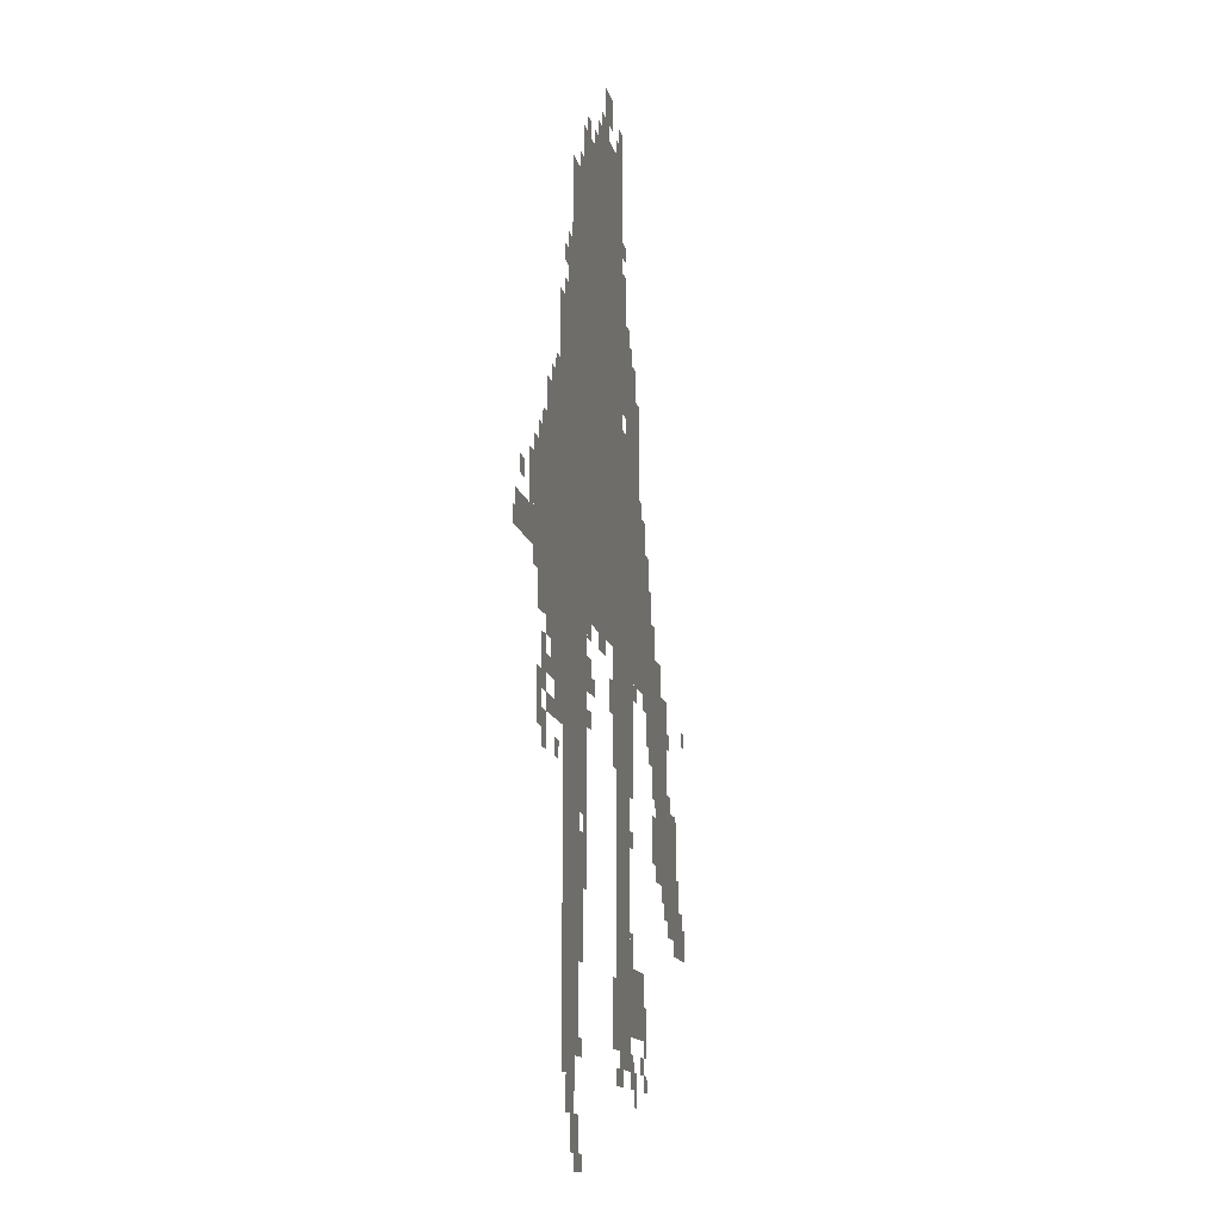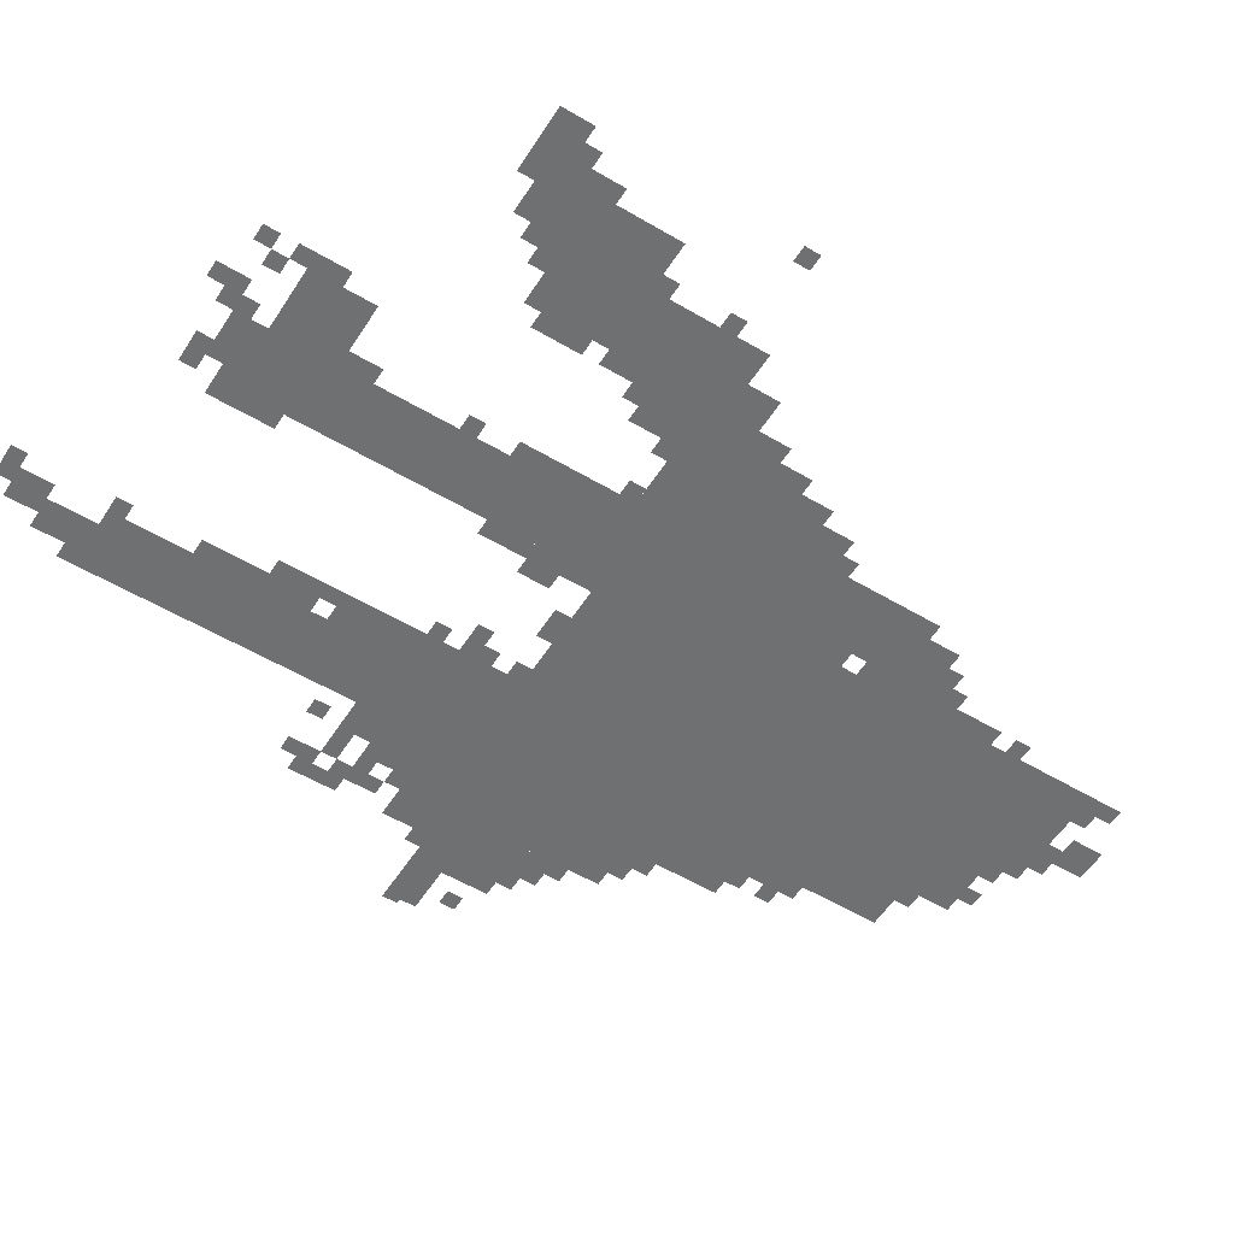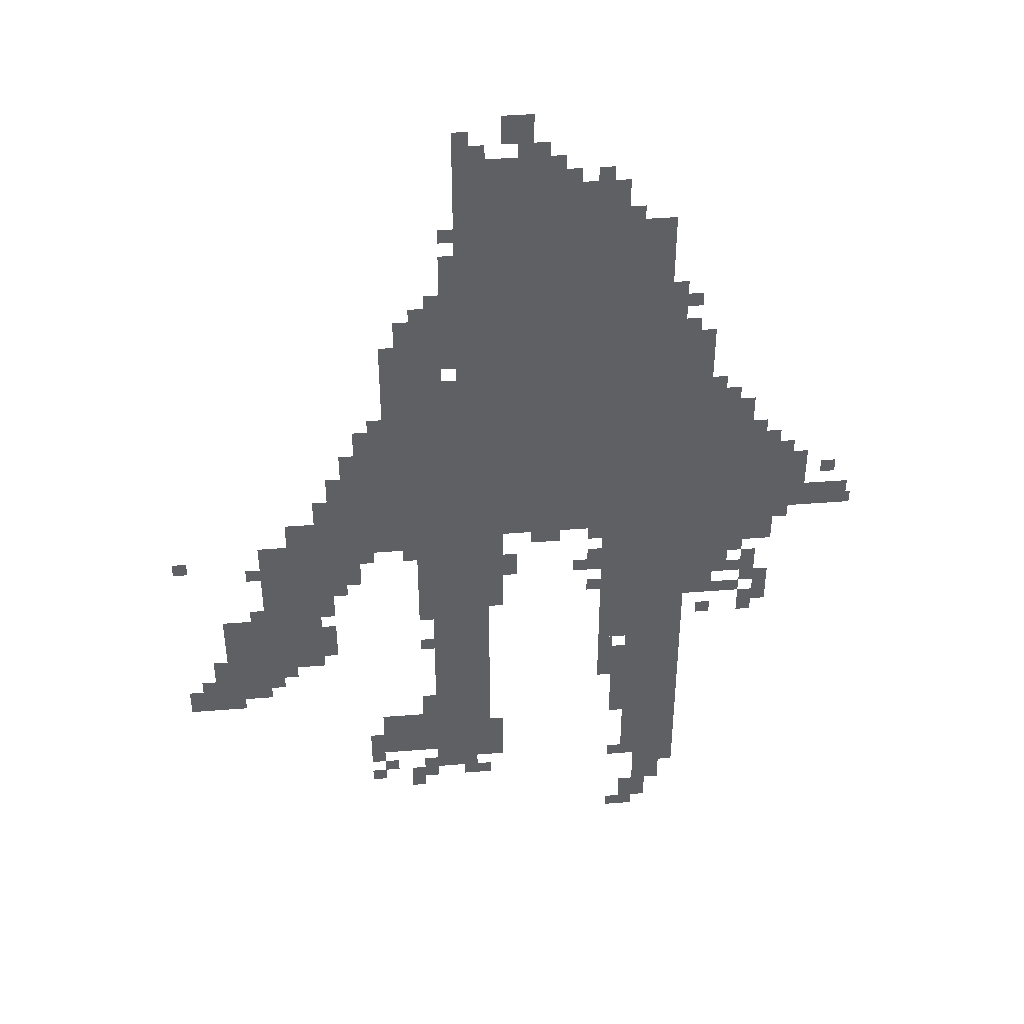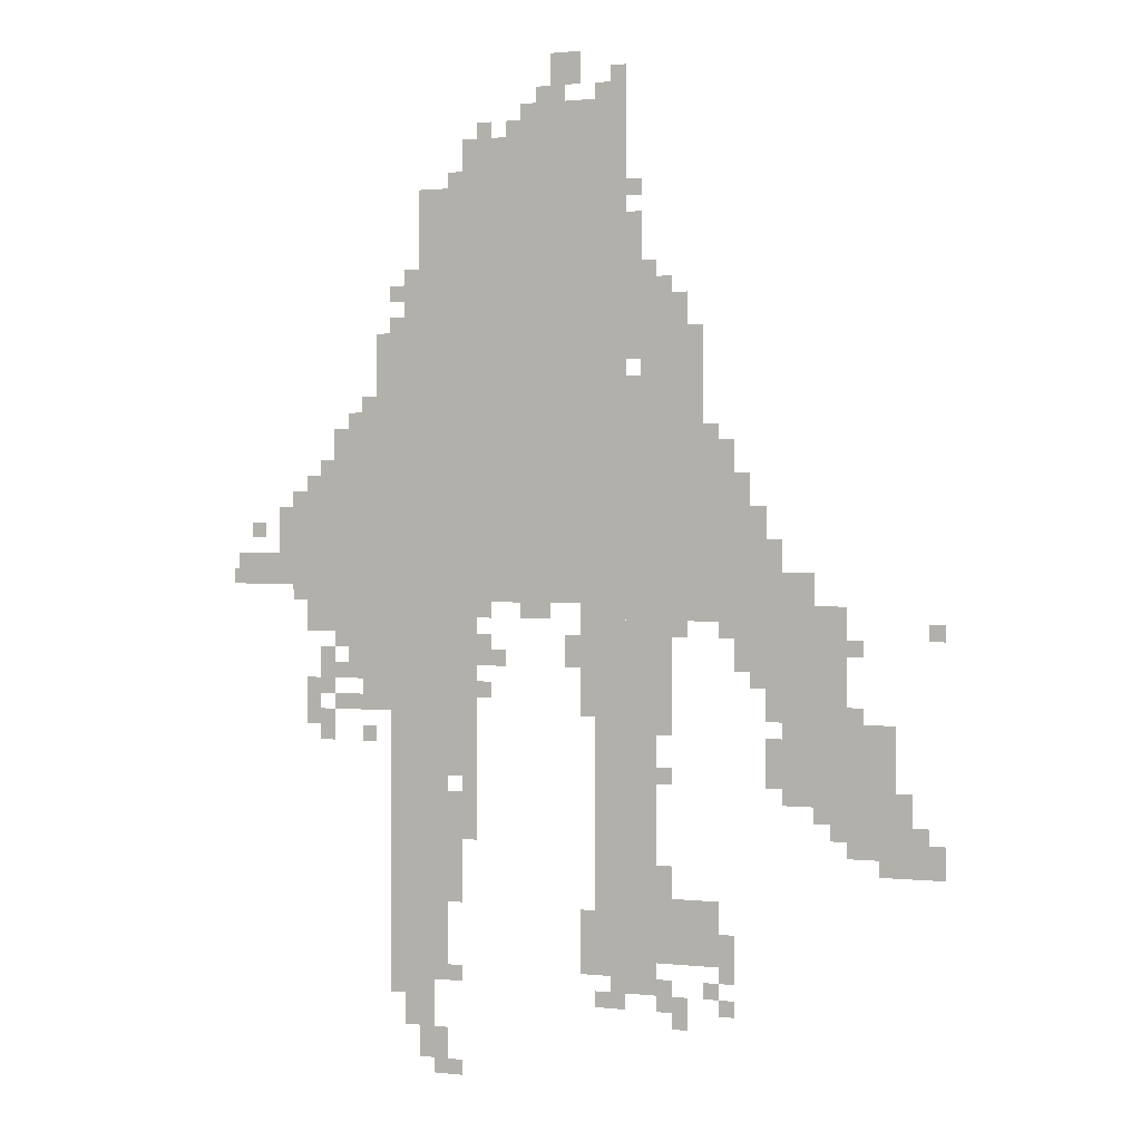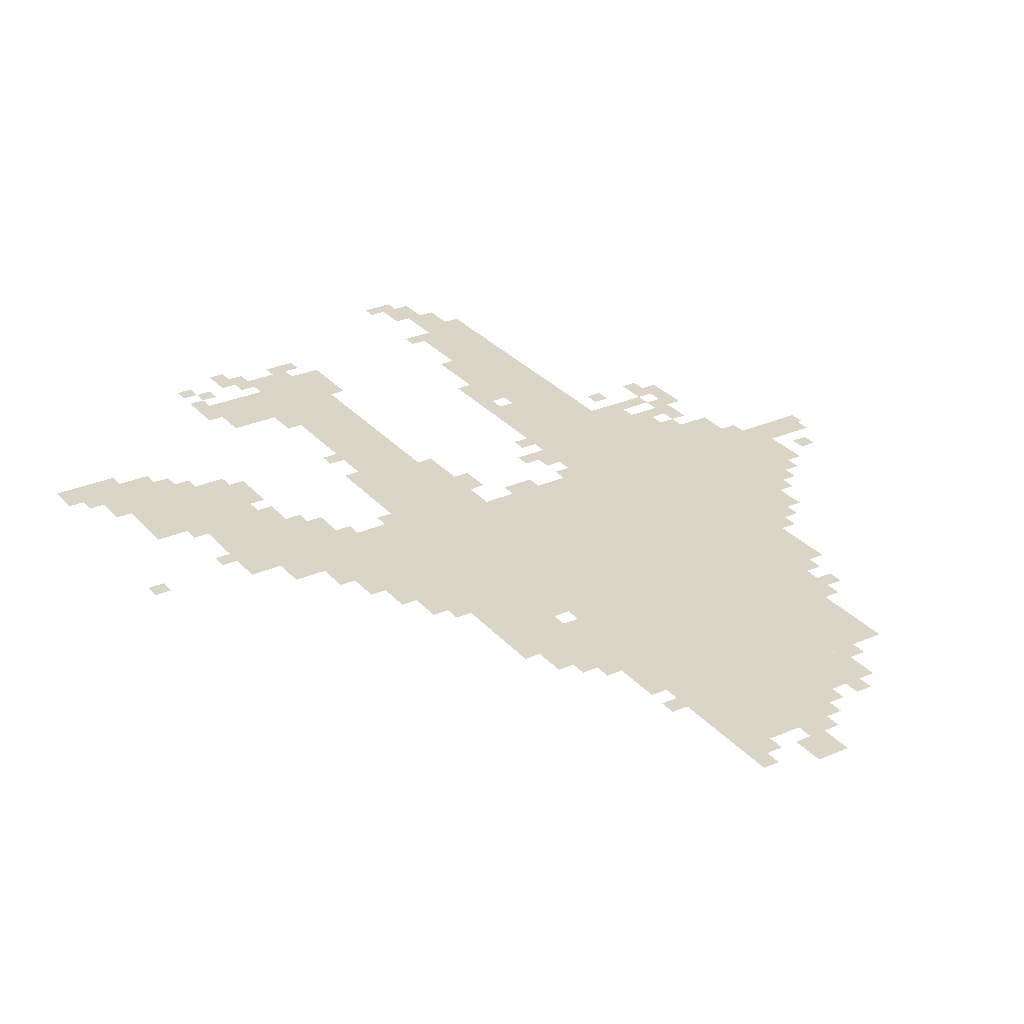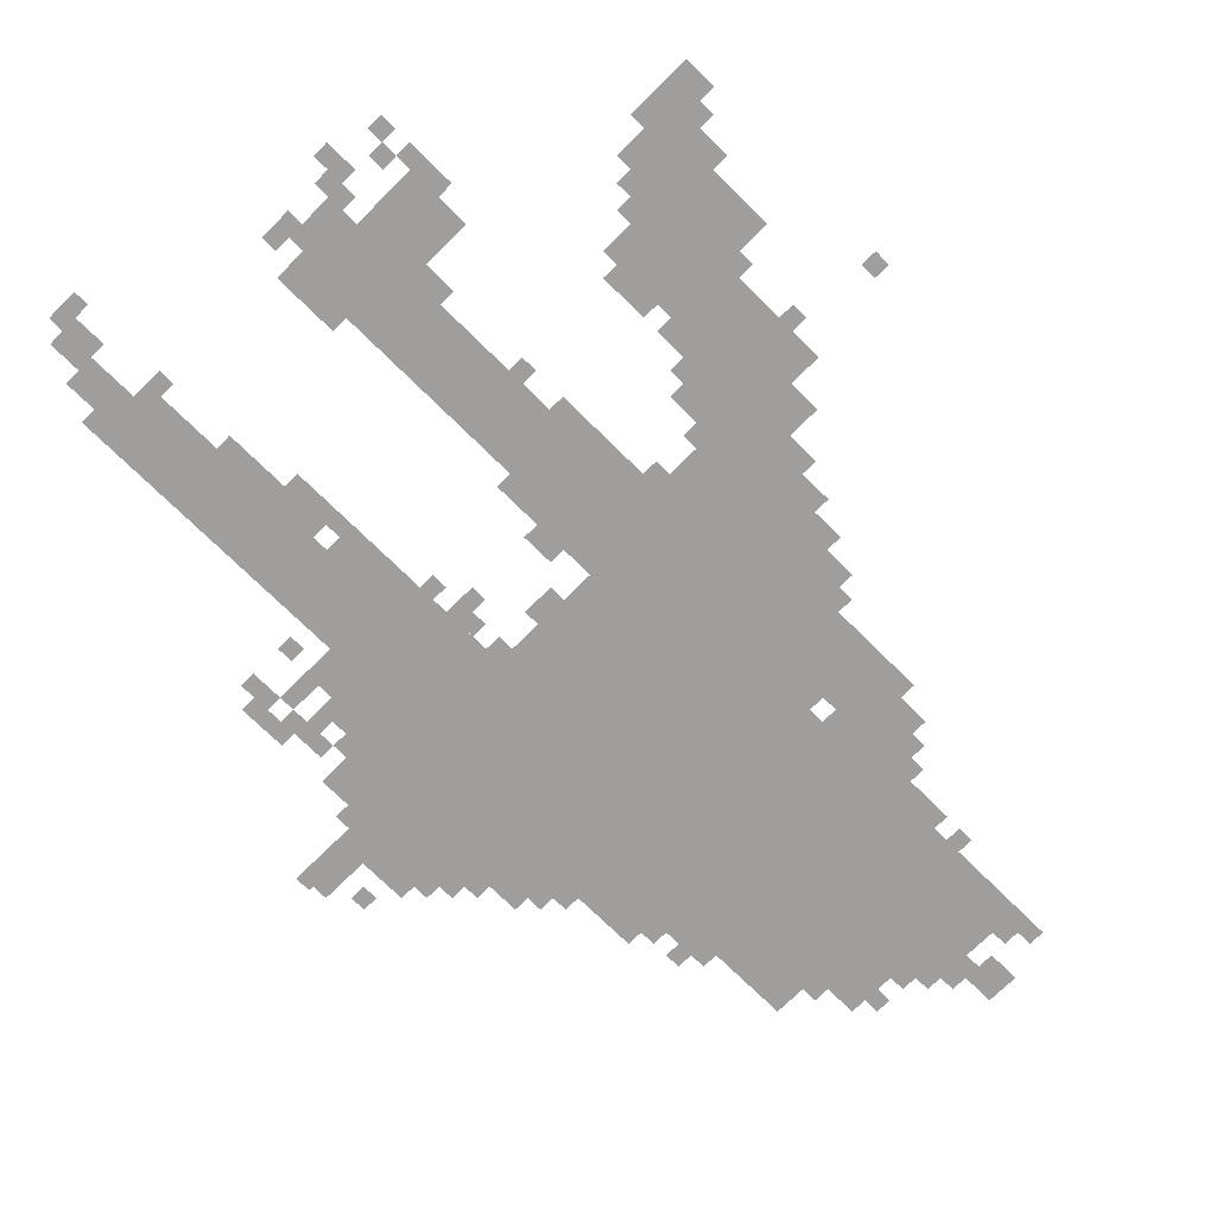
<metadata>
{"format":"obj","ext":"obj","renderer":"f3d","projection":"perspective","resolution":1024,"background":"white","views":[{"elev":-13.2,"azim":-78.3,"up":"+Y"},{"elev":-54.9,"azim":57.9,"up":"+Z"},{"elev":42.7,"azim":174.6,"up":"+Y"},{"elev":1.2,"azim":21.9,"up":"+Y"},{"elev":29.5,"azim":147.4,"up":"+Z"},{"elev":-71.0,"azim":45.0,"up":"+Z"}]}
</metadata>
<code>
g kuersike_2_rw-mesh
v -640 959 0
v -640 1375 0
v -1088 1375 0
v -1088 959 0
v -640 1375 0
v -640 1791 0
v -1088 1791 0
v -1088 1375 0
v -416 927 0
v -416 1279 0
v -640 1279 0
v -640 927 0
v -1088 959 0
v -1088 1311 0
v -1280 1311 0
v -1280 959 0
v -1024 191 0
v -1024 575 0
v -1152 575 0
v -1152 191 0
v -1024 575 0
v -1024 959 0
v -1152 959 0
v -1152 575 0
v -576 543 0
v -576 927 0
v -672 927 0
v -672 543 0
v -96 575 0
v -96 735 0
v -320 735 0
v -320 575 0
v -640 1791 0
v -640 1951 0
v -864 1951 0
v -864 1791 0
v -192 735 0
v -192 959 0
v -352 959 0
v -352 735 0
v -576 191 0
v -576 543 0
v -672 543 0
v -672 191 0
v -480 1279 0
v -480 1503 0
v -608 1503 0
v -608 1279 0
v -1280 959 0
v -1280 1183 0
v -1376 1183 0
v -1376 959 0
v -1088 1311 0
v -1088 1503 0
v -1184 1503 0
v -1184 1311 0
v -448 255 0
v -448 383 0
v -576 383 0
v -576 255 0
v -864 1791 0
v -864 1887 0
v -992 1887 0
v -992 1791 0
v -672 575 0
v -672 959 0
v -704 959 0
v -704 575 0
v -960 767 0
v -960 959 0
v -1024 959 0
v -1024 767 0
v -672 223 0
v -672 575 0
v -704 575 0
v -704 223 0
v -960 607 0
v -960 767 0
v -1024 767 0
v -1024 607 0
v -352 991 0
v -352 1151 0
v -416 1151 0
v -416 991 0
v -352 831 0
v -352 991 0
v -416 991 0
v -416 831 0
v -32 447 0
v -32 543 0
v -128 543 0
v -128 447 0
v -1216 895 0
v -1216 959 0
v -1344 959 0
v -1344 895 0
v -1376 991 0
v -1376 1055 0
v -1504 1055 0
v -1504 991 0
v -1152 831 0
v -1152 959 0
v -1216 959 0
v -1216 831 0
v -256 959 0
v -256 1023 0
v -352 1023 0
v -352 959 0
v -544 1503 0
v -544 1599 0
v -608 1599 0
v -608 1503 0
v -1152 735 0
v -1152 831 0
v -1216 831 0
v -1216 735 0
v -608 1567 0
v -608 1727 0
v -640 1727 0
v -640 1567 0
v -992 447 0
v -992 575 0
v -1024 575 0
v -1024 447 0
v -736 1983 0
v -736 2047 0
v -800 2047 0
v -800 1983 0
v -128 479 0
v -128 543 0
v -192 543 0
v -192 479 0
v -544 799 0
v -544 927 0
v -576 927 0
v -576 799 0
v -608 1439 0
v -608 1567 0
v -640 1567 0
v -640 1439 0
v -704 831 0
v -704 959 0
v -736 959 0
v -736 831 0
v -1056 95 0
v -1056 191 0
v -1088 191 0
v -1088 95 0
v -544 703 0
v -544 799 0
v -576 799 0
v -576 703 0
v -160 543 0
v -160 575 0
v -256 575 0
v -256 543 0
v -704 735 0
v -704 831 0
v -736 831 0
v -736 735 0
v -992 351 0
v -992 447 0
v -1024 447 0
v -1024 351 0
v -64 543 0
v -64 575 0
v -160 575 0
v -160 543 0
v -1184 1311 0
v -1184 1375 0
v -1216 1375 0
v -1216 1311 0
v -1280 1183 0
v -1280 1247 0
v -1312 1247 0
v -1312 1183 0
v -320 1023 0
v -320 1087 0
v -352 1087 0
v -352 1023 0
v -384 1151 0
v -384 1215 0
v -416 1215 0
v -416 1151 0
v -1024 31 0
v -1024 95 0
v -1056 95 0
v -1056 31 0
v -1088 127 0
v -1088 191 0
v -1120 191 0
v -1120 127 0
v -640 1951 0
v -640 2015 0
v -672 2015 0
v -672 1951 0
v -512 1503 0
v -512 1567 0
v -544 1567 0
v -544 1503 0
v -768 1951 0
v -768 1983 0
v -832 1983 0
v -832 1951 0
v -800 927 0
v -800 959 0
v -864 959 0
v -864 927 0
v -544 159 0
v -544 223 0
v -576 223 0
v -576 159 0
v -544 383 0
v -544 447 0
v -576 447 0
v -576 383 0
v -640 159 0
v -640 191 0
v -704 191 0
v -704 159 0
v -512 127 0
v -512 191 0
v -544 191 0
v -544 127 0
v 0 447 0
v 0 511 0
v -32 511 0
v -32 447 0
v -928 831 0
v -928 895 0
v -960 895 0
v -960 831 0
v -736 831 0
v -736 895 0
v -768 895 0
v -768 831 0
v -1280 671 0
v -1280 735 0
v -1312 735 0
v -1312 671 0
v -1216 735 0
v -1216 767 0
v -1280 767 0
v -1280 735 0
v -416 255 0
v -416 319 0
v -448 319 0
v -448 255 0
v -1216 831 0
v -1216 895 0
v -1248 895 0
v -1248 831 0
v -608 1279 0
v -608 1343 0
v -640 1343 0
v -640 1279 0
v -1280 799 0
v -1280 863 0
v -1312 863 0
v -1312 799 0
v -960 543 0
v -960 607 0
v -992 607 0
v -992 543 0
v -704 287 0
v -704 351 0
v -736 351 0
v -736 287 0
v -704 223 0
v -704 287 0
v -736 287 0
v -736 223 0
v -1376 1087 0
v -1376 1151 0
v -1408 1151 0
v -1408 1087 0
v -960 479 0
v -960 543 0
v -992 543 0
v -992 479 0
v -320 639 0
v -320 703 0
v -352 703 0
v -352 639 0
v -1056 31 0
v -1056 95 0
v -1088 95 0
v -1088 31 0
v -608 1343 0
v -608 1407 0
v -640 1407 0
v -640 1343 0
v -1312 735 0
v -1312 799 0
v -1344 799 0
v -1344 735 0
v -1088 1503 0
v -1088 1567 0
v -1120 1567 0
v -1120 1503 0
v -1088 1567 0
v -1088 1631 0
v -1120 1631 0
v -1120 1567 0
v -1248 799 0
v -1248 831 0
v -1280 831 0
v -1280 799 0
v -352 799 0
v -352 831 0
v -384 831 0
v -384 799 0
v -1248 863 0
v -1248 895 0
v -1280 895 0
v -1280 863 0
v -896 831 0
v -896 863 0
v -928 863 0
v -928 831 0
v -160 863 0
v -160 895 0
v -192 895 0
v -192 863 0
v -512 895 0
v -512 927 0
v -544 927 0
v -544 895 0
v -928 927 0
v -928 959 0
v -960 959 0
v -960 927 0
v -640 927 0
v -640 959 0
v -672 959 0
v -672 927 0
v -416 895 0
v -416 927 0
v -448 927 0
v -448 895 0
v 0 895 0
v 0 927 0
v -32 927 0
v -32 895 0
v -928 767 0
v -928 799 0
v -960 799 0
v -960 767 0
v -992 191 0
v -992 223 0
v -1024 223 0
v -1024 191 0
v -448 191 0
v -448 223 0
v -480 223 0
v -480 191 0
v -416 159 0
v -416 191 0
v -448 191 0
v -448 159 0
v -992 0 0
v -992 31 0
v -1024 31 0
v -1024 0 0
v -1120 159 0
v -1120 191 0
v -1152 191 0
v -1152 159 0
v -1184 671 0
v -1184 703 0
v -1216 703 0
v -1216 671 0
v -160 735 0
v -160 767 0
v -192 767 0
v -192 735 0
v -544 607 0
v -544 639 0
v -576 639 0
v -576 607 0
v -192 511 0
v -192 543 0
v -224 543 0
v -224 511 0
v -64 575 0
v -64 607 0
v -96 607 0
v -96 575 0
v -1088 95 0
v -1088 127 0
v -1120 127 0
v -1120 95 0
v -416 223 0
v -416 255 0
v -448 255 0
v -448 223 0
v -1024 0 0
v -1024 31 0
v -1056 31 0
v -1056 0 0
v -864 1887 0
v -864 1919 0
v -896 1919 0
v -896 1887 0
v -672 1951 0
v -672 1983 0
v -704 1983 0
v -704 1951 0
v -1216 799 0
v -1216 831 0
v -1248 831 0
v -1248 799 0
v -1376 1055 0
v -1376 1087 0
v -1408 1087 0
v -1408 1055 0
v -1280 767 0
v -1280 799 0
v -1312 799 0
v -1312 767 0
v -320 607 0
v -320 639 0
v -352 639 0
v -352 607 0
v -1312 703 0
v -1312 735 0
v -1344 735 0
v -1344 703 0
v -928 1887 0
v -928 1919 0
v -960 1919 0
v -960 1887 0
v -448 1279 0
v -448 1311 0
v -480 1311 0
v -480 1279 0
v -1216 1311 0
v -1216 1343 0
v -1248 1343 0
v -1248 1311 0
v -1312 1183 0
v -1312 1215 0
v -1344 1215 0
v -1344 1183 0
v -1504 991 0
v -1504 1023 0
v -1514 1023 0
v -1514 991 0
v -1440 1087 0
v -1440 1119 0
v -1472 1119 0
v -1472 1087 0
v -608 1759 0
v -608 1791 0
v -640 1791 0
v -640 1759 0
v -992 1791 0
v -992 1823 0
v -1024 1823 0
v -1024 1791 0
v -576 1599 0
v -576 1631 0
v -608 1631 0
v -608 1599 0
v -1120 1503 0
v -1120 1535 0
v -1152 1535 0
v -1152 1503 0
v -1120 1567 0
v -1120 1599 0
v -1152 1599 0
v -1152 1567 0
g kuersike_2_rw-mesh_0
f 3 2 1
f 1 4 3
f 7 6 5
f 5 8 7
f 11 10 9
f 9 12 11
f 15 14 13
f 13 16 15
f 19 18 17
f 17 20 19
f 23 22 21
f 21 24 23
f 27 26 25
f 25 28 27
f 31 30 29
f 29 32 31
f 35 34 33
f 33 36 35
f 39 38 37
f 37 40 39
f 43 42 41
f 41 44 43
f 47 46 45
f 45 48 47
f 51 50 49
f 49 52 51
f 55 54 53
f 53 56 55
f 59 58 57
f 57 60 59
f 63 62 61
f 61 64 63
f 67 66 65
f 65 68 67
f 71 70 69
f 69 72 71
f 75 74 73
f 73 76 75
f 79 78 77
f 77 80 79
f 83 82 81
f 81 84 83
f 87 86 85
f 85 88 87
f 91 90 89
f 89 92 91
f 95 94 93
f 93 96 95
f 99 98 97
f 97 100 99
f 103 102 101
f 101 104 103
f 107 106 105
f 105 108 107
f 111 110 109
f 109 112 111
f 115 114 113
f 113 116 115
f 119 118 117
f 117 120 119
f 123 122 121
f 121 124 123
f 127 126 125
f 125 128 127
f 131 130 129
f 129 132 131
f 135 134 133
f 133 136 135
f 139 138 137
f 137 140 139
f 143 142 141
f 141 144 143
f 147 146 145
f 145 148 147
f 151 150 149
f 149 152 151
f 155 154 153
f 153 156 155
f 159 158 157
f 157 160 159
f 163 162 161
f 161 164 163
f 167 166 165
f 165 168 167
f 171 170 169
f 169 172 171
f 175 174 173
f 173 176 175
f 179 178 177
f 177 180 179
f 183 182 181
f 181 184 183
f 187 186 185
f 185 188 187
f 191 190 189
f 189 192 191
f 195 194 193
f 193 196 195
f 199 198 197
f 197 200 199
f 203 202 201
f 201 204 203
f 207 206 205
f 205 208 207
f 211 210 209
f 209 212 211
f 215 214 213
f 213 216 215
f 219 218 217
f 217 220 219
f 223 222 221
f 221 224 223
f 227 226 225
f 225 228 227
f 231 230 229
f 229 232 231
f 235 234 233
f 233 236 235
f 239 238 237
f 237 240 239
f 243 242 241
f 241 244 243
f 247 246 245
f 245 248 247
f 251 250 249
f 249 252 251
f 255 254 253
f 253 256 255
f 259 258 257
f 257 260 259
f 263 262 261
f 261 264 263
f 267 266 265
f 265 268 267
f 271 270 269
f 269 272 271
f 275 274 273
f 273 276 275
f 279 278 277
f 277 280 279
f 283 282 281
f 281 284 283
f 287 286 285
f 285 288 287
f 291 290 289
f 289 292 291
f 295 294 293
f 293 296 295
f 299 298 297
f 297 300 299
f 303 302 301
f 301 304 303
f 307 306 305
f 305 308 307
f 311 310 309
f 309 312 311
f 315 314 313
f 313 316 315
f 319 318 317
f 317 320 319
f 323 322 321
f 321 324 323
f 327 326 325
f 325 328 327
f 331 330 329
f 329 332 331
f 335 334 333
f 333 336 335
f 339 338 337
f 337 340 339
f 343 342 341
f 341 344 343
f 347 346 345
f 345 348 347
f 351 350 349
f 349 352 351
f 355 354 353
f 353 356 355
f 359 358 357
f 357 360 359
f 363 362 361
f 361 364 363
f 367 366 365
f 365 368 367
f 371 370 369
f 369 372 371
f 375 374 373
f 373 376 375
f 379 378 377
f 377 380 379
f 383 382 381
f 381 384 383
f 387 386 385
f 385 388 387
f 391 390 389
f 389 392 391
f 395 394 393
f 393 396 395
f 399 398 397
f 397 400 399
f 403 402 401
f 401 404 403
f 407 406 405
f 405 408 407
f 411 410 409
f 409 412 411
f 415 414 413
f 413 416 415
f 419 418 417
f 417 420 419
f 423 422 421
f 421 424 423
f 427 426 425
f 425 428 427
f 431 430 429
f 429 432 431
f 435 434 433
f 433 436 435
f 439 438 437
f 437 440 439
f 443 442 441
f 441 444 443
f 447 446 445
f 445 448 447
f 451 450 449
f 449 452 451
f 455 454 453
f 453 456 455
f 459 458 457
f 457 460 459
f 463 462 461
f 461 464 463
f 467 466 465
f 465 468 467
f 471 470 469
f 469 472 471

</code>
